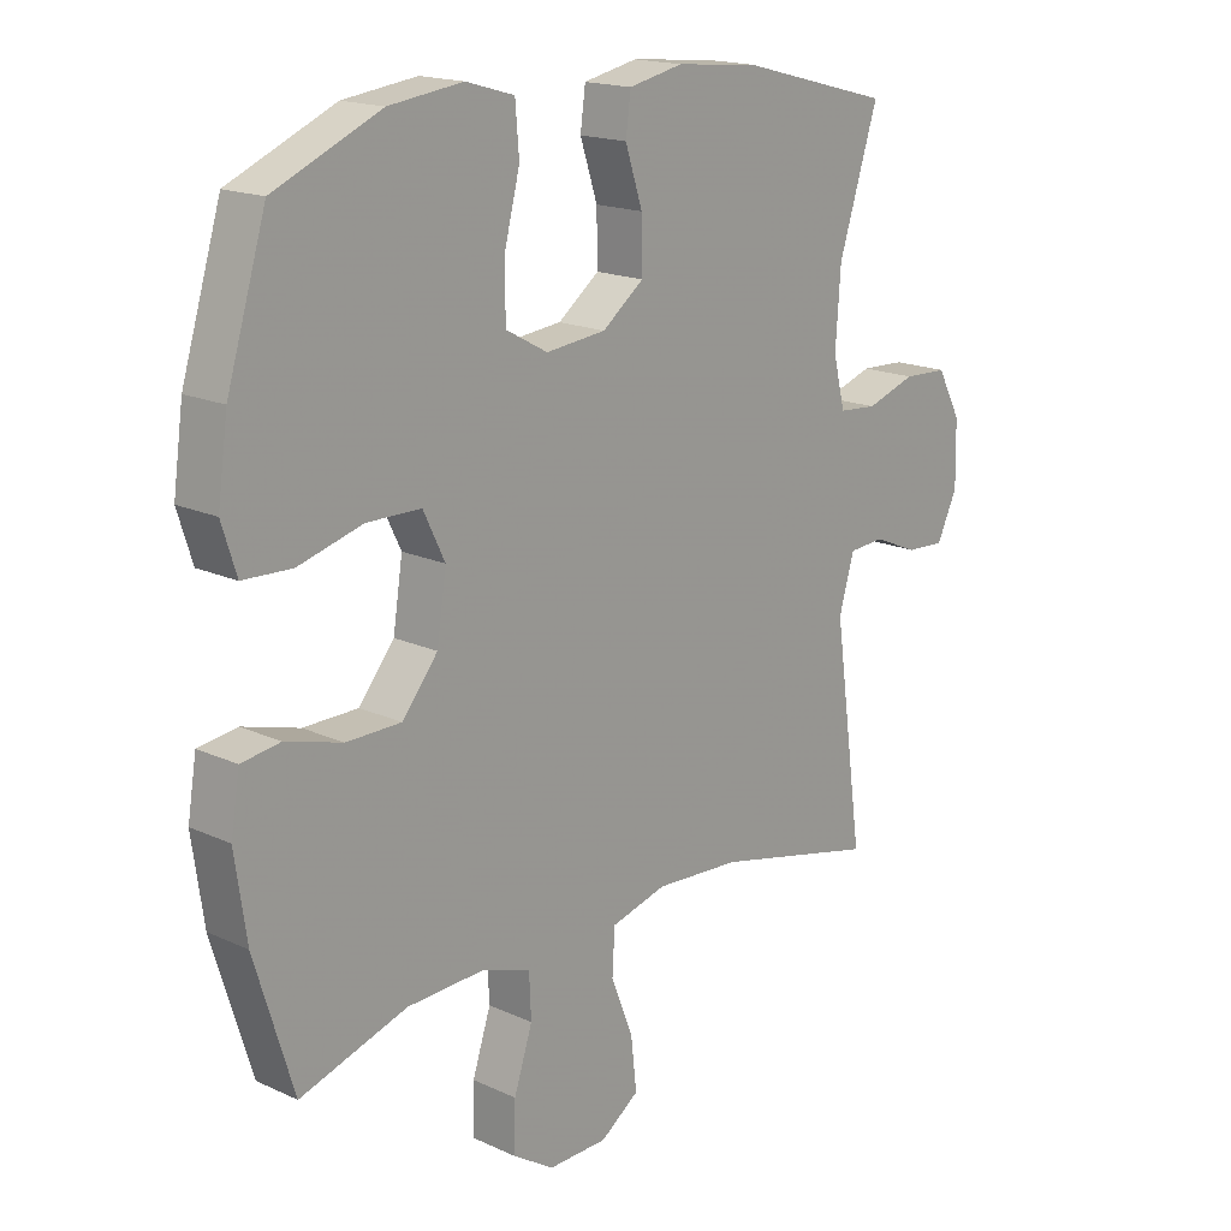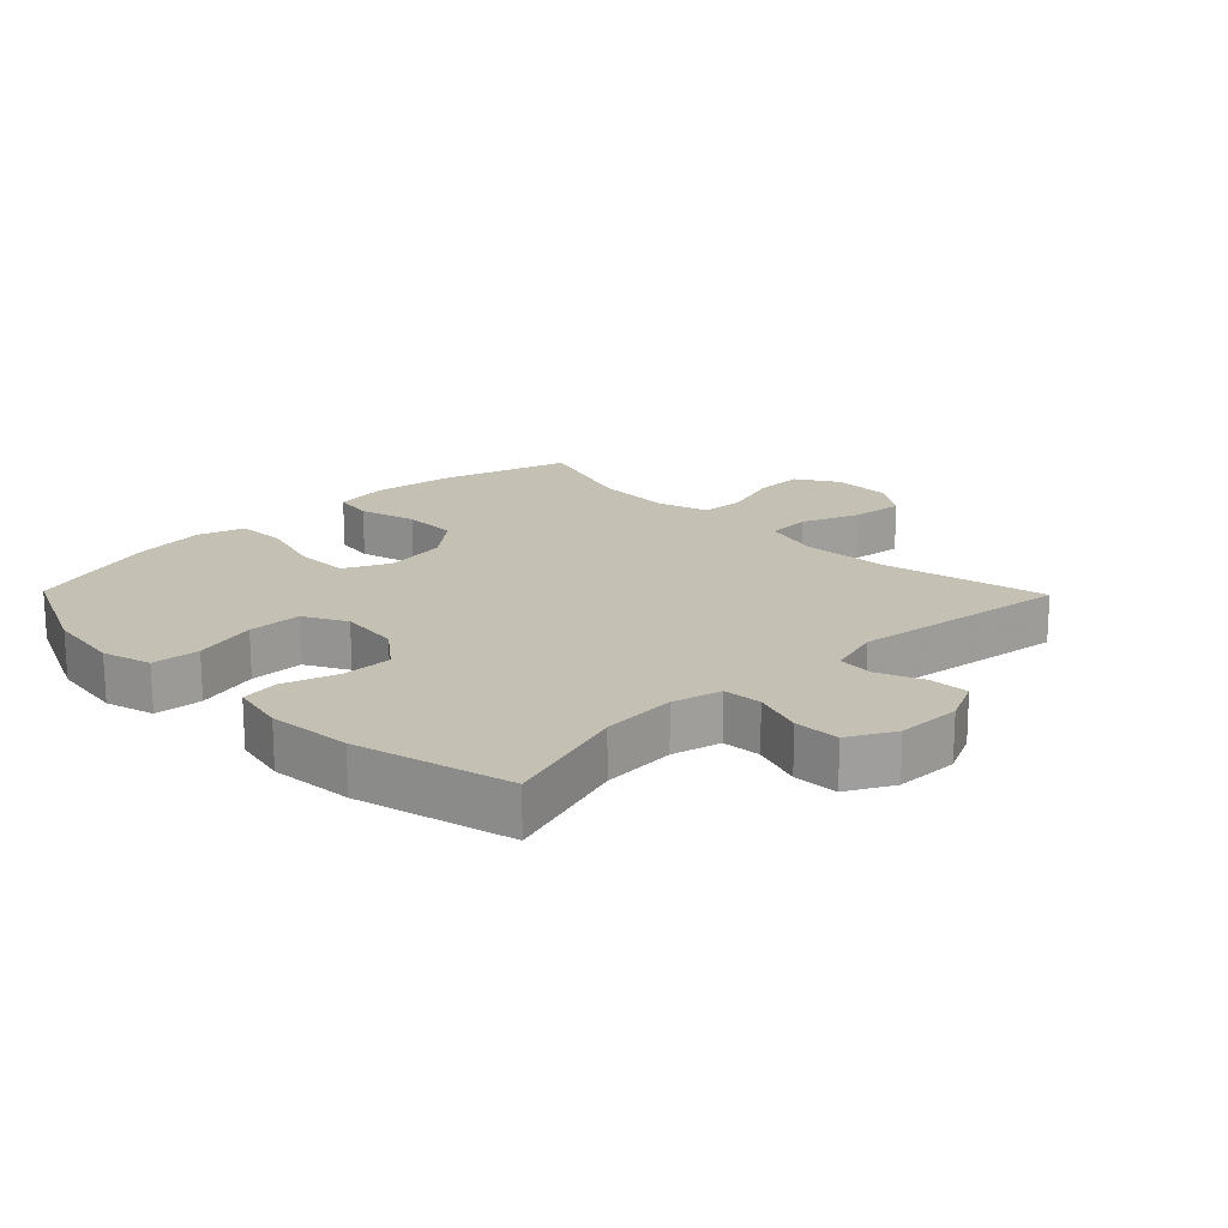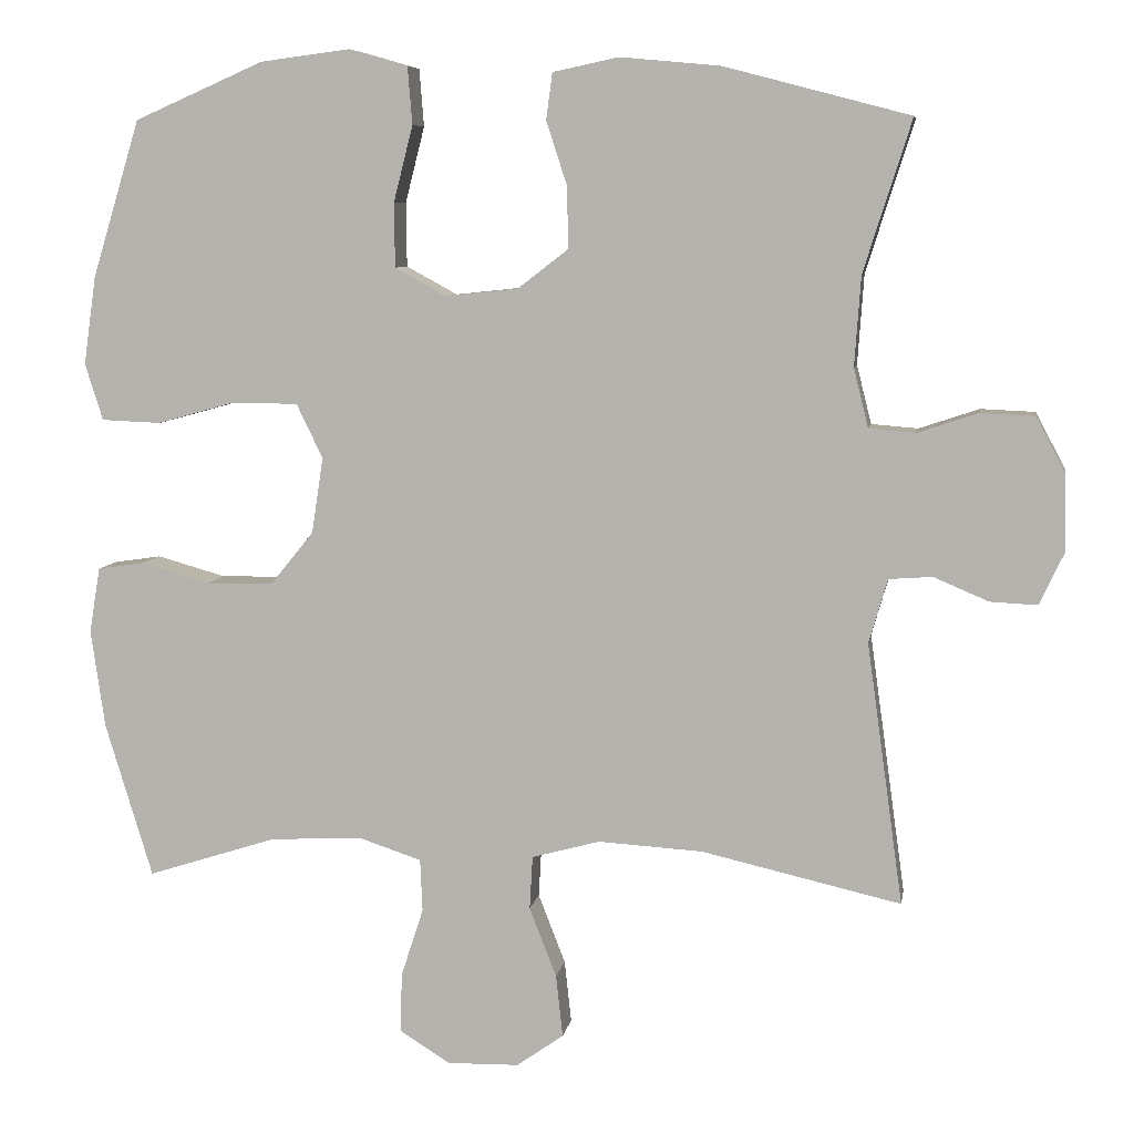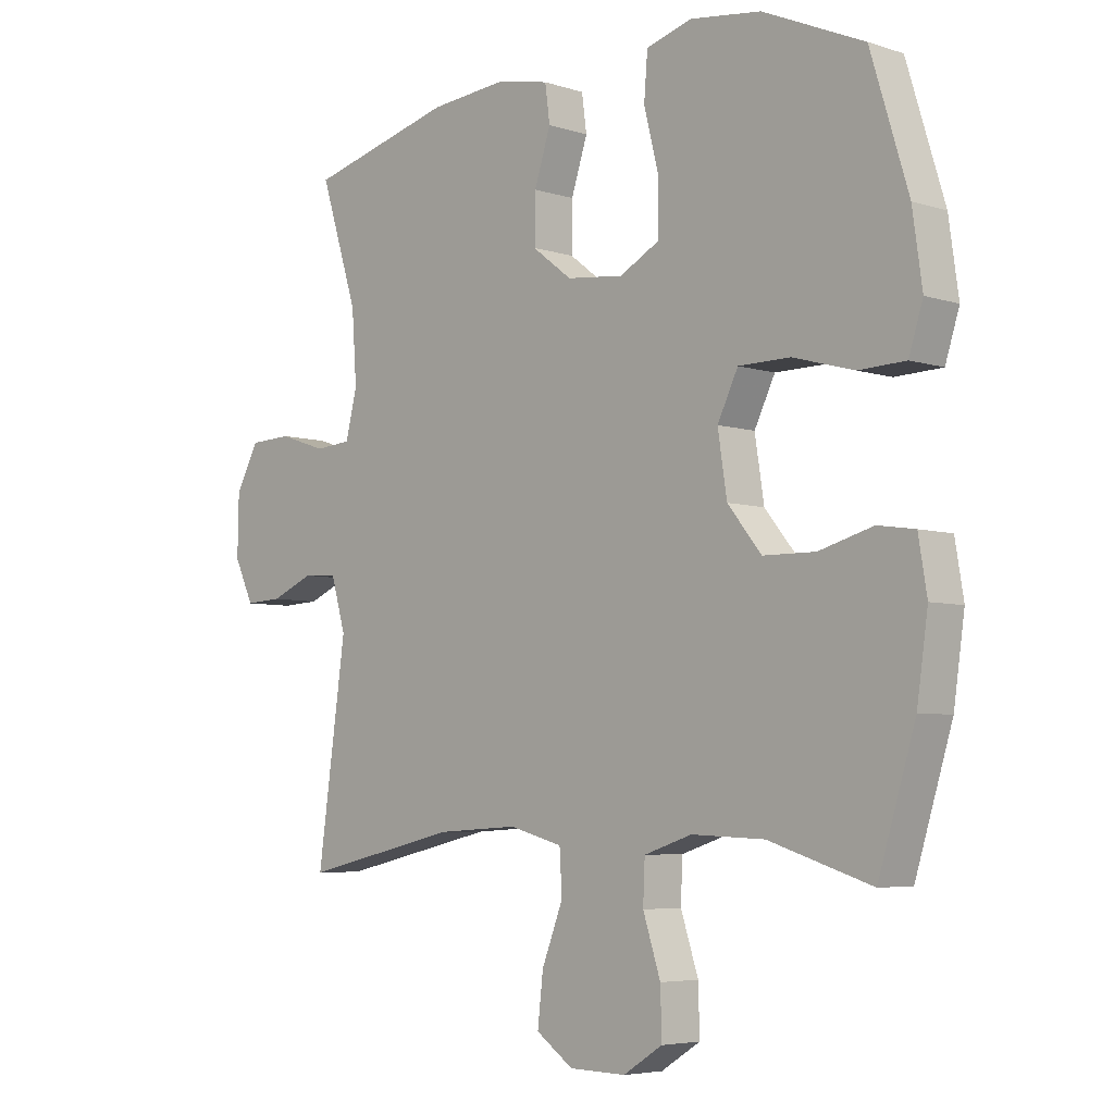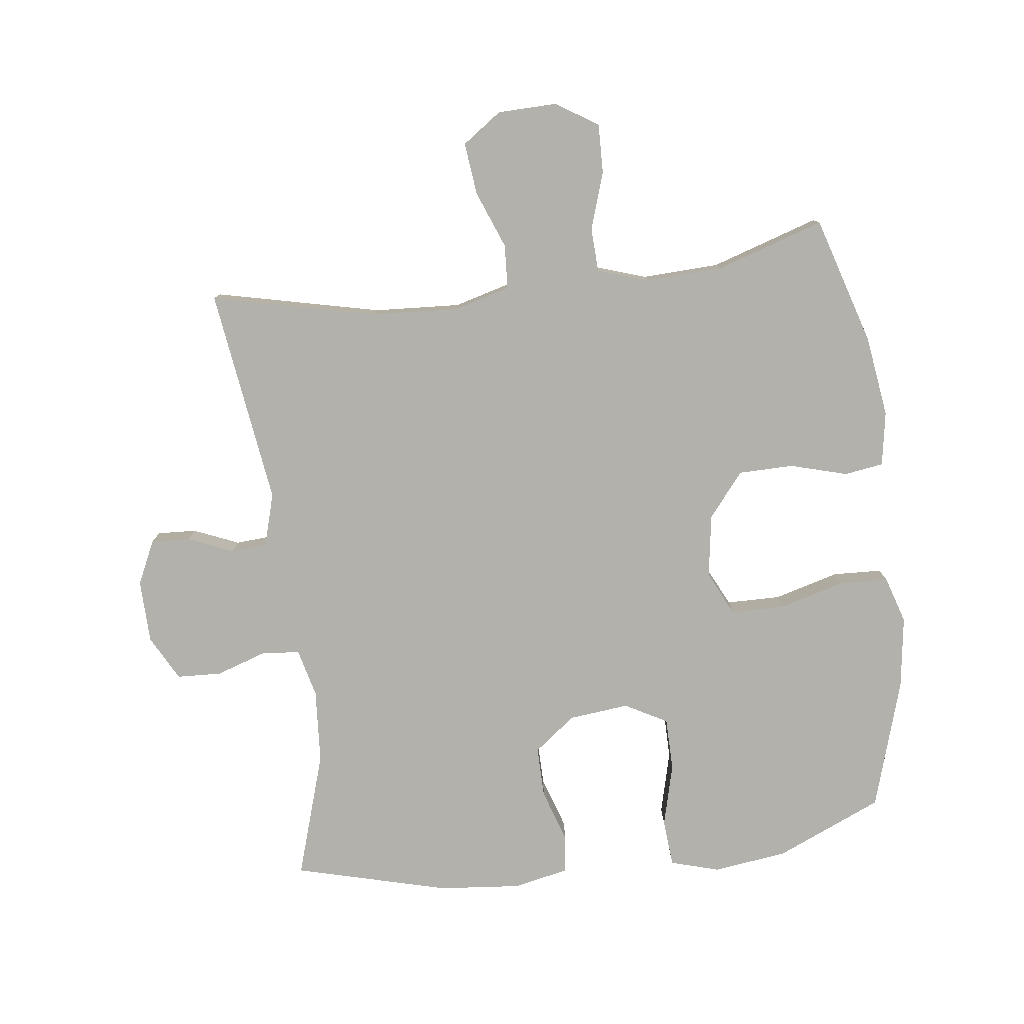
<metadata>
{"format":"obj","ext":"obj","renderer":"f3d","projection":"perspective","resolution":1024,"background":"white","views":[{"elev":17.4,"azim":-47.7,"up":"+Z"},{"elev":18.4,"azim":45.7,"up":"+Y"},{"elev":7.5,"azim":9.3,"up":"+Z"},{"elev":-5.3,"azim":-134.9,"up":"+Z"},{"elev":-78.9,"azim":-172.9,"up":"+Y"}]}
</metadata>
<code>
v -0.5 0.07 0.5
v -0.333 0.07 0.573
v -0.217 0.07 0.588
v -0.141 0.07 0.566
v -0.135 0.07 0.492
v -0.16 0.07 0.394
v -0.159 0.07 0.311
v -0.093 0.07 0.275
v 0.001 0.07 0.285
v 0.066 0.07 0.335
v 0.065 0.07 0.414
v 0.038 0.07 0.497
v 0.046 0.07 0.557
v 0.131 0.07 0.575
v 0.26 0.07 0.563
v 0.5 0.07 0.5
v 0.438 0.07 0.304
v 0.43 0.07 0.188
v 0.449 0.07 0.112
v 0.509 0.07 0.107
v 0.587 0.07 0.133
v 0.657 0.07 0.13
v 0.695 0.07 0.059
v 0.697 0.07 -0.04
v 0.665 0.07 -0.108
v 0.604 0.07 -0.105
v 0.533 0.07 -0.075
v 0.477 0.07 -0.079
v 0.453 0.07 -0.162
v 0.5 0.07 -0.5
v 0.242 0.07 -0.441
v 0.107 0.07 -0.433
v 0.019 0.07 -0.457
v 0.015 0.07 -0.526
v 0.05 0.07 -0.616
v 0.059 0.07 -0.697
v -0.002 0.07 -0.74
v -0.095 0.07 -0.742
v -0.16 0.07 -0.701
v -0.158 0.07 -0.624
v -0.129 0.07 -0.535
v -0.132 0.07 -0.467
v -0.211 0.07 -0.441
v -0.331 0.07 -0.446
v -0.5 0.07 -0.5
v -0.561 0.07 -0.3
v -0.579 0.07 -0.173
v -0.565 0.07 -0.088
v -0.504 0.07 -0.079
v -0.415 0.07 -0.104
v -0.329 0.07 -0.103
v -0.273 0.07 -0.034
v -0.258 0.07 0.064
v -0.292 0.07 0.134
v -0.377 0.07 0.135
v -0.478 0.07 0.107
v -0.555 0.07 0.11
v -0.578 0.07 0.183
v -0.562 0.07 0.297
v -0.5 0 0.5
v -0.333 0 0.573
v -0.217 0 0.588
v -0.141 0 0.566
v -0.135 0 0.492
v -0.16 0 0.394
v -0.159 0 0.311
v -0.093 0 0.275
v 0.001 0 0.285
v 0.066 0 0.335
v 0.065 0 0.414
v 0.038 0 0.497
v 0.046 0 0.557
v 0.131 0 0.575
v 0.26 0 0.563
v 0.5 0 0.5
v 0.438 0 0.304
v 0.43 0 0.188
v 0.449 0 0.112
v 0.509 0 0.107
v 0.587 0 0.133
v 0.657 0 0.13
v 0.695 0 0.059
v 0.697 0 -0.04
v 0.665 0 -0.108
v 0.604 0 -0.105
v 0.533 0 -0.075
v 0.477 0 -0.079
v 0.453 0 -0.162
v 0.5 0 -0.5
v 0.242 0 -0.441
v 0.107 0 -0.433
v 0.019 0 -0.457
v 0.015 0 -0.526
v 0.05 0 -0.616
v 0.059 0 -0.697
v -0.002 0 -0.74
v -0.095 0 -0.742
v -0.16 0 -0.701
v -0.158 0 -0.624
v -0.129 0 -0.535
v -0.132 0 -0.467
v -0.211 0 -0.441
v -0.331 0 -0.446
v -0.5 0 -0.5
v -0.561 0 -0.3
v -0.579 0 -0.173
v -0.565 0 -0.088
v -0.504 0 -0.079
v -0.415 0 -0.104
v -0.329 0 -0.103
v -0.273 0 -0.034
v -0.258 0 0.064
v -0.292 0 0.134
v -0.377 0 0.135
v -0.478 0 0.107
v -0.555 0 0.11
v -0.578 0 0.183
v -0.562 0 0.297
f 55 56 57 58
f 54 55 58 59
f 47 48 49 50
f 47 50 51
f 44 45 46 47
f 43 44 47 51
f 42 43 51 52
f 38 39 40 41
f 38 41 42
f 37 38 42
f 34 35 36 37
f 33 34 37 42
f 32 33 42 52
f 29 30 31
f 28 29 31 32
f 24 25 26 27
f 24 27 28
f 23 24 28
f 20 21 22 23
f 19 20 23 28
f 18 19 28 32
f 14 15 16 17
f 11 12 13 14
f 10 11 14 17
f 9 10 17 18
f 3 4 5 6
f 3 6 7
f 2 3 7
f 54 59 1 2
f 53 54 2 7
f 52 53 7 8
f 18 32 52
f 8 9 18 52
f 117 116 115 114
f 118 117 114 113
f 109 108 107 106
f 110 109 106
f 106 105 104 103
f 110 106 103 102
f 111 110 102 101
f 100 99 98 97
f 101 100 97
f 101 97 96
f 96 95 94 93
f 101 96 93 92
f 111 101 92 91
f 90 89 88
f 91 90 88 87
f 86 85 84 83
f 87 86 83
f 87 83 82
f 82 81 80 79
f 87 82 79 78
f 91 87 78 77
f 76 75 74 73
f 73 72 71 70
f 76 73 70 69
f 77 76 69 68
f 65 64 63 62
f 66 65 62
f 66 62 61
f 61 60 118 113
f 66 61 113 112
f 67 66 112 111
f 111 91 77
f 111 77 68 67
f 1 60 61 2
f 2 61 62 3
f 3 62 63 4
f 4 63 64 5
f 5 64 65 6
f 6 65 66 7
f 7 66 67 8
f 8 67 68 9
f 9 68 69 10
f 10 69 70 11
f 11 70 71 12
f 12 71 72 13
f 13 72 73 14
f 14 73 74 15
f 15 74 75 16
f 16 75 76 17
f 17 76 77 18
f 18 77 78 19
f 19 78 79 20
f 20 79 80 21
f 21 80 81 22
f 22 81 82 23
f 23 82 83 24
f 24 83 84 25
f 25 84 85 26
f 26 85 86 27
f 27 86 87 28
f 28 87 88 29
f 29 88 89 30
f 30 89 90 31
f 31 90 91 32
f 32 91 92 33
f 33 92 93 34
f 34 93 94 35
f 35 94 95 36
f 36 95 96 37
f 37 96 97 38
f 38 97 98 39
f 39 98 99 40
f 40 99 100 41
f 41 100 101 42
f 42 101 102 43
f 43 102 103 44
f 44 103 104 45
f 45 104 105 46
f 46 105 106 47
f 47 106 107 48
f 48 107 108 49
f 49 108 109 50
f 50 109 110 51
f 51 110 111 52
f 52 111 112 53
f 53 112 113 54
f 54 113 114 55
f 55 114 115 56
f 56 115 116 57
f 57 116 117 58
f 58 117 118 59
f 59 118 60 1

</code>
